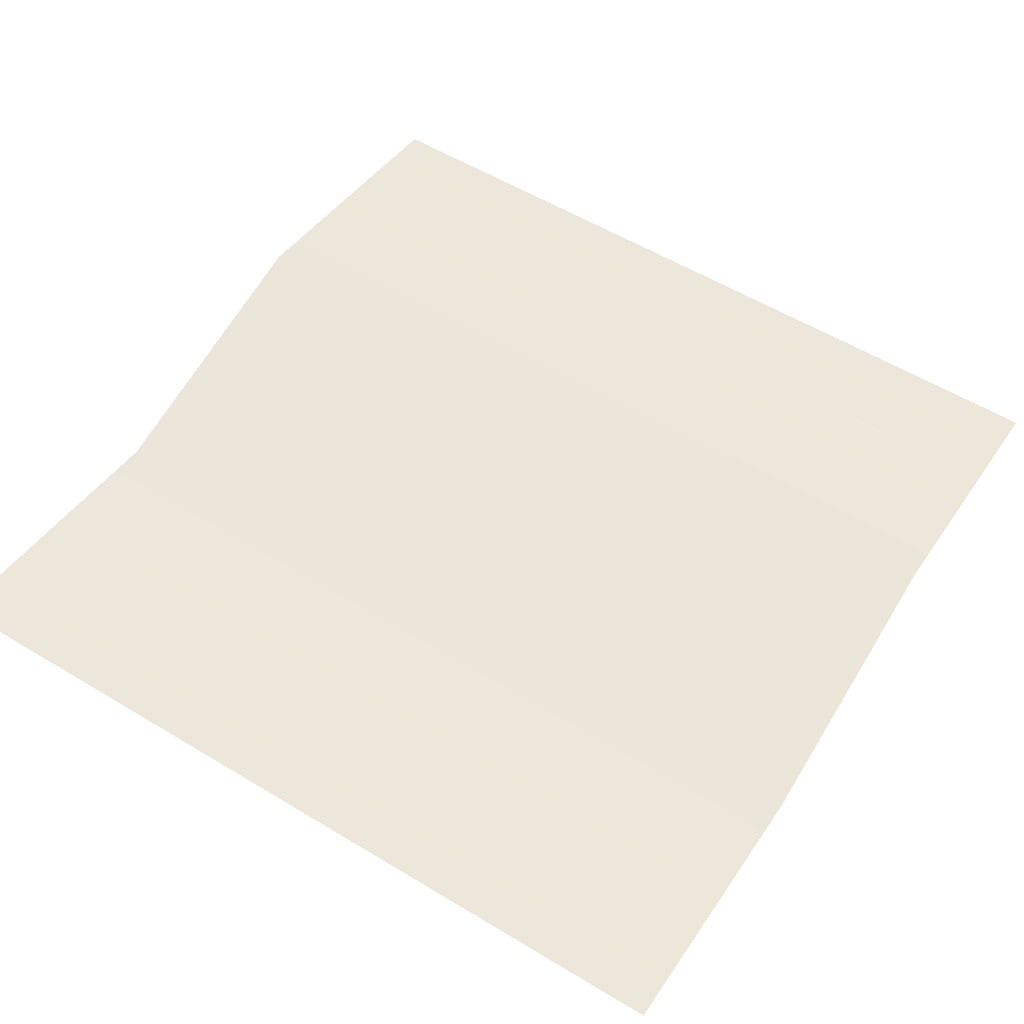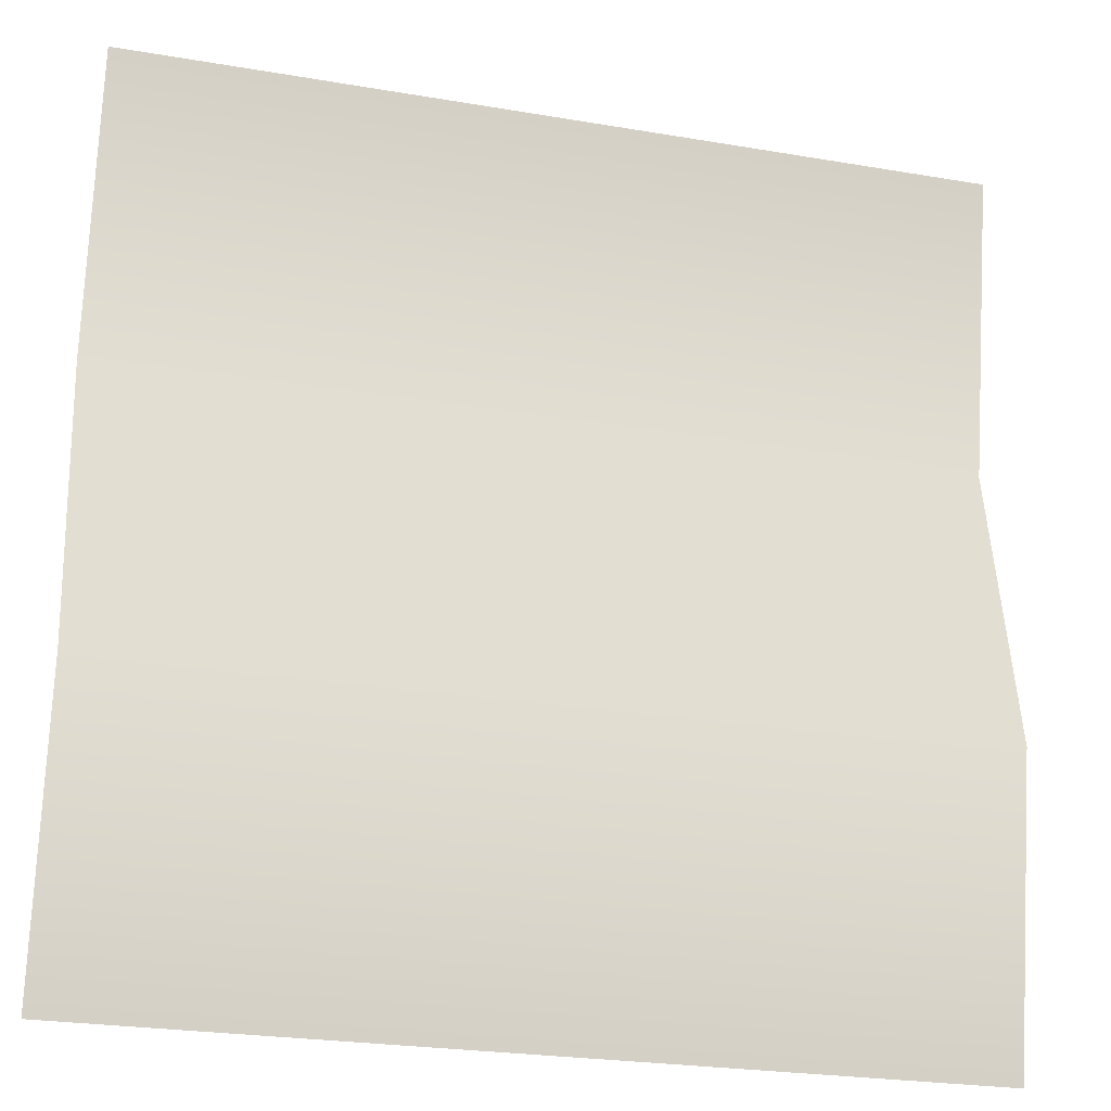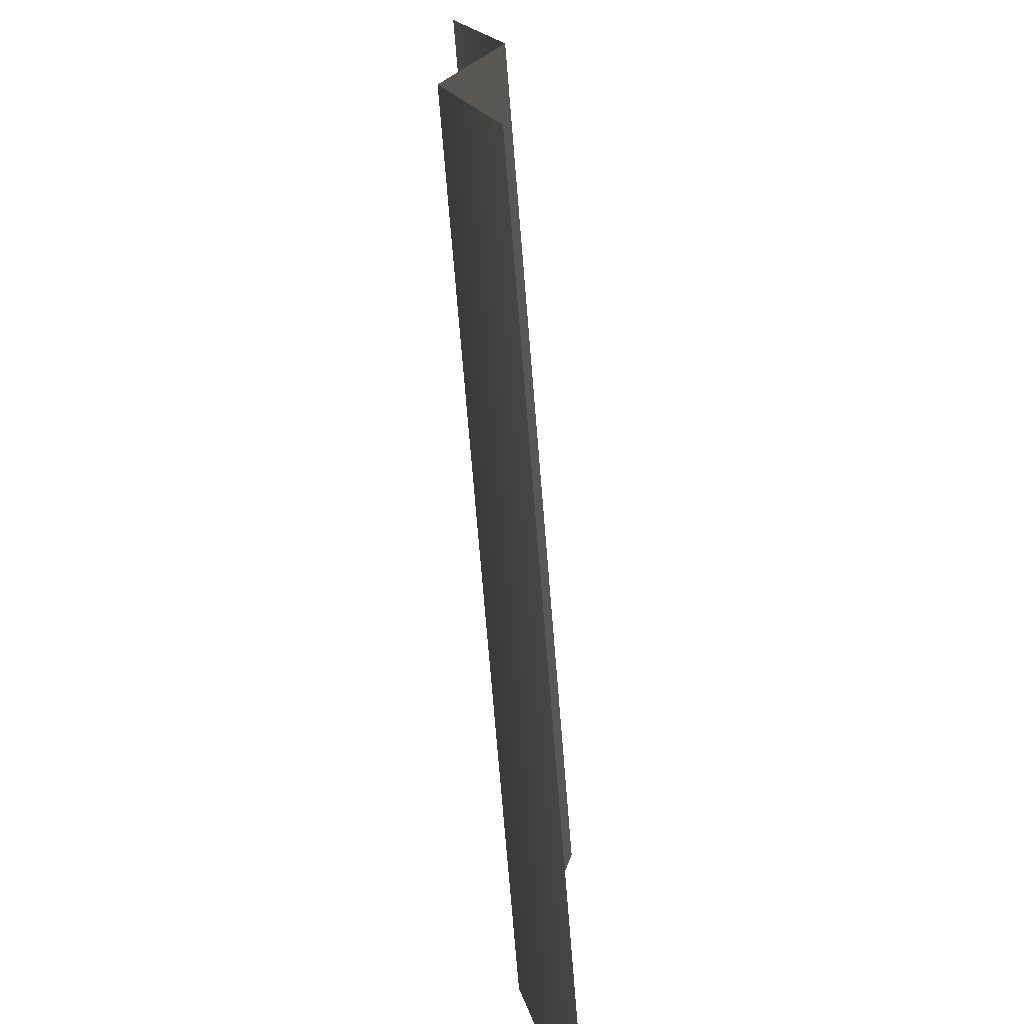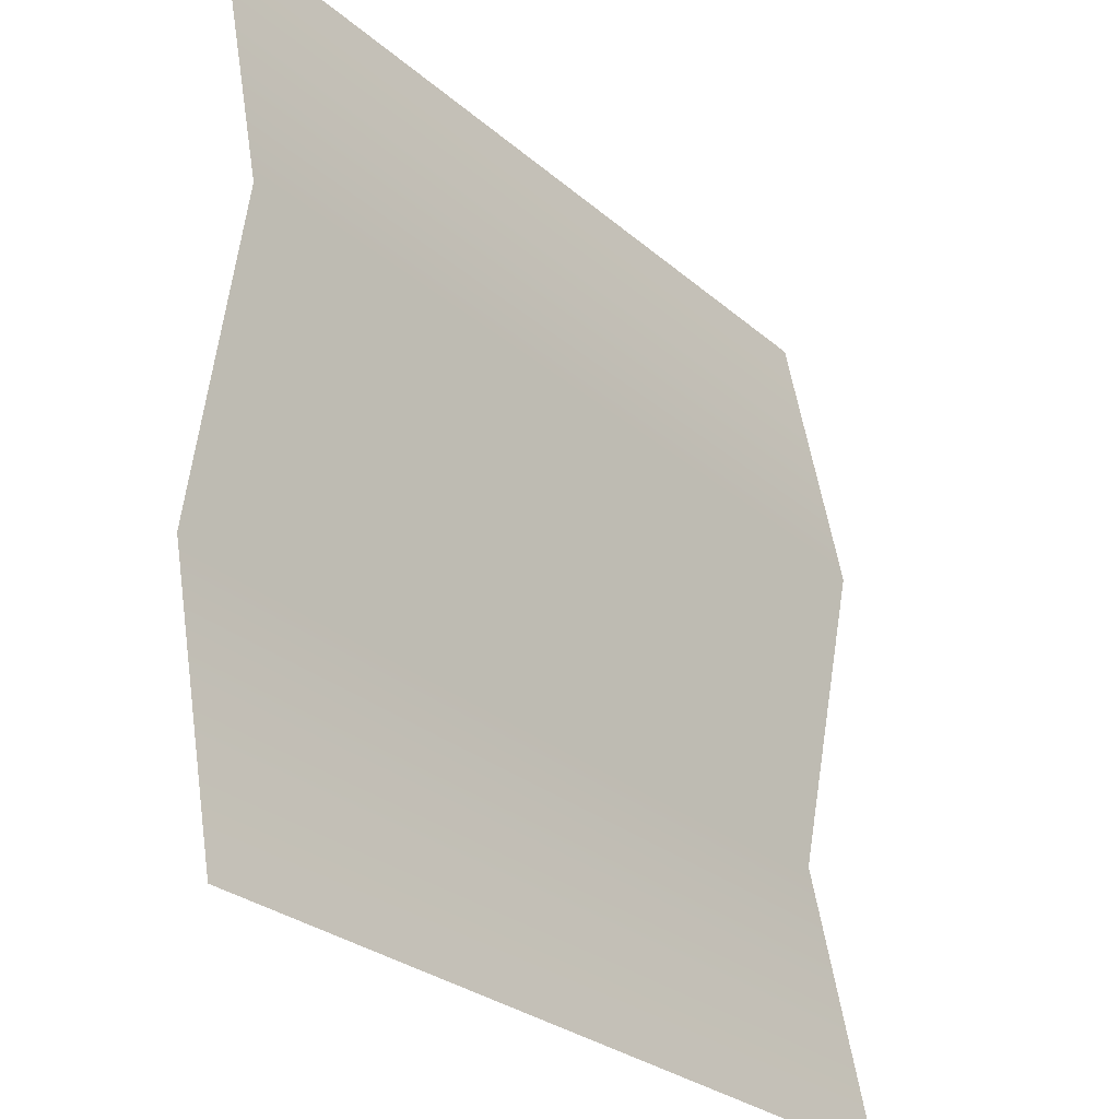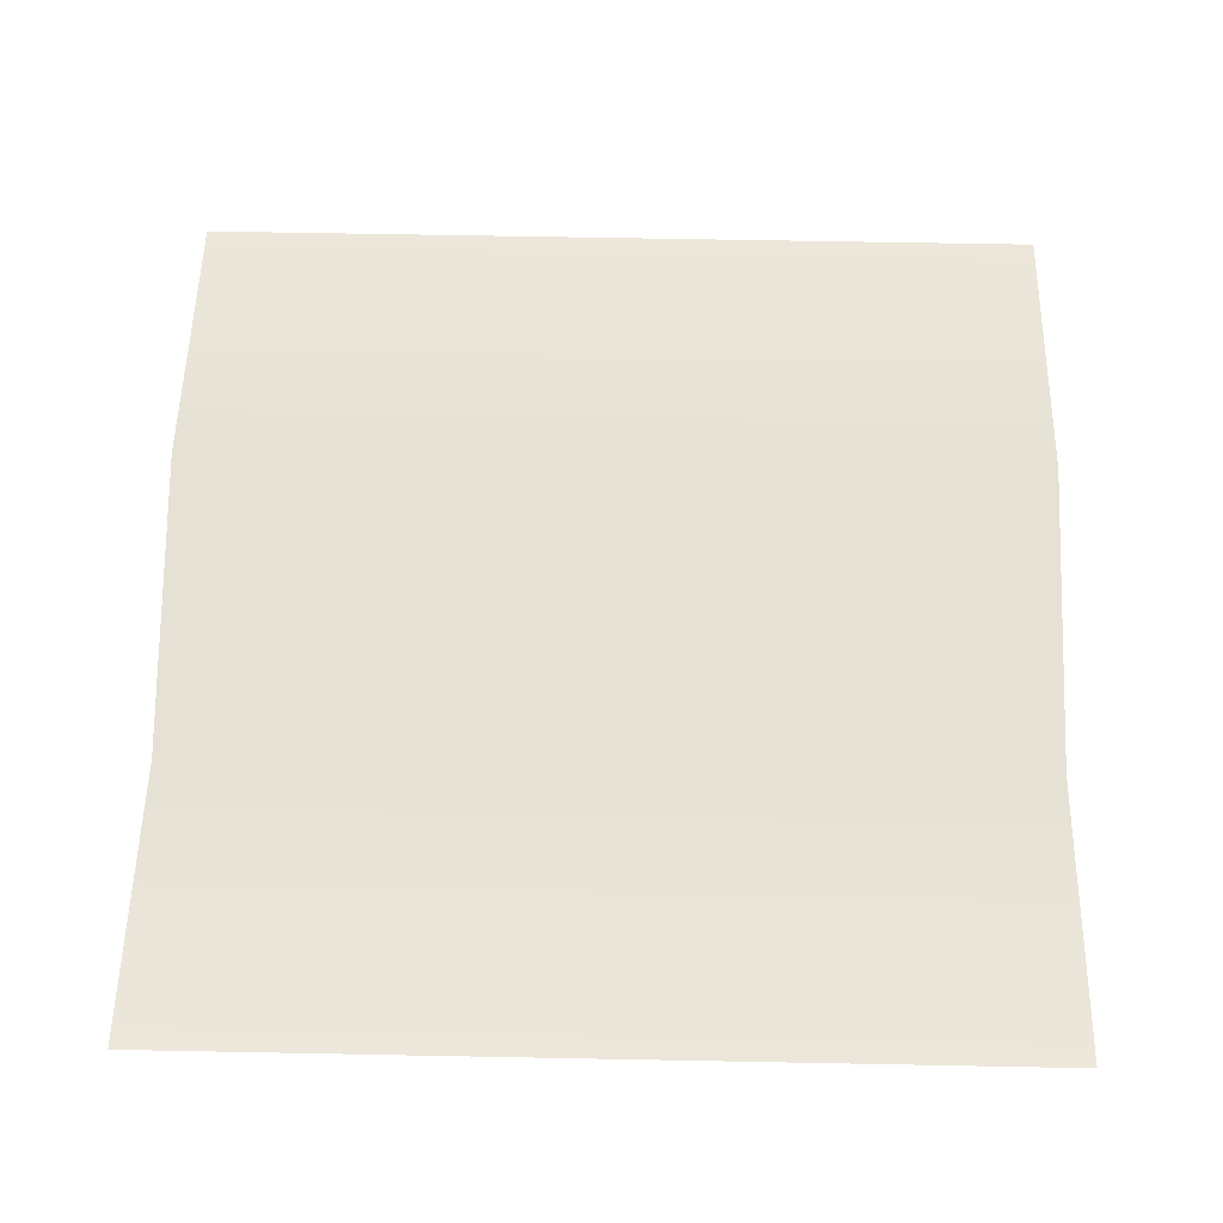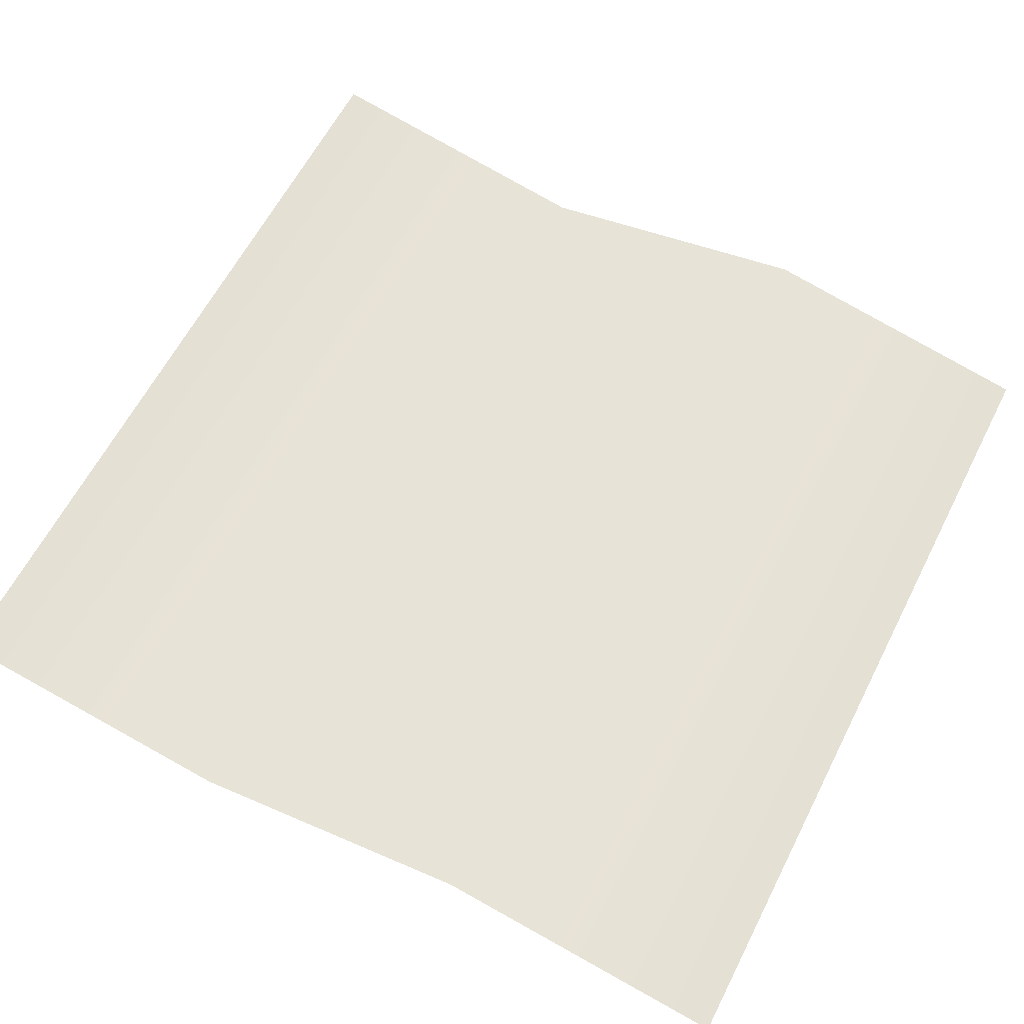
<metadata>
{"format":"obj","ext":"obj","renderer":"f3d","projection":"perspective","resolution":1024,"background":"white","views":[{"elev":56.6,"azim":32.2,"up":"+Z"},{"elev":-24.7,"azim":164.4,"up":"+Y"},{"elev":-73.5,"azim":-85.3,"up":"+Y"},{"elev":-28.1,"azim":-52.0,"up":"+Y"},{"elev":64.8,"azim":1.1,"up":"+Z"},{"elev":61.5,"azim":117.0,"up":"+Z"}]}
</metadata>
<code>
o T1L8M001_13
v -0.3008 0 0.01953
v -0.0009766 0 0.01953
v 0.2998 0 0.01953
v -0.3008 0.2061 -0.02051
v 0 0.2061 -0.02051
v 0.2998 0.2061 -0.02051
v -0.3008 0.4131 0.01953
v -0.0009766 0.4131 0.01953
v 0.2998 0.4131 0.01953
v -0.3008 0.6191 -0.02051
v 0 0.6191 -0.02051
v 0.2998 0.6191 -0.02051
f 1 2 5 4
f 2 3 6 5
f 4 5 8 7
f 5 6 9 8
f 7 8 11 10
f 8 9 12 11

</code>
